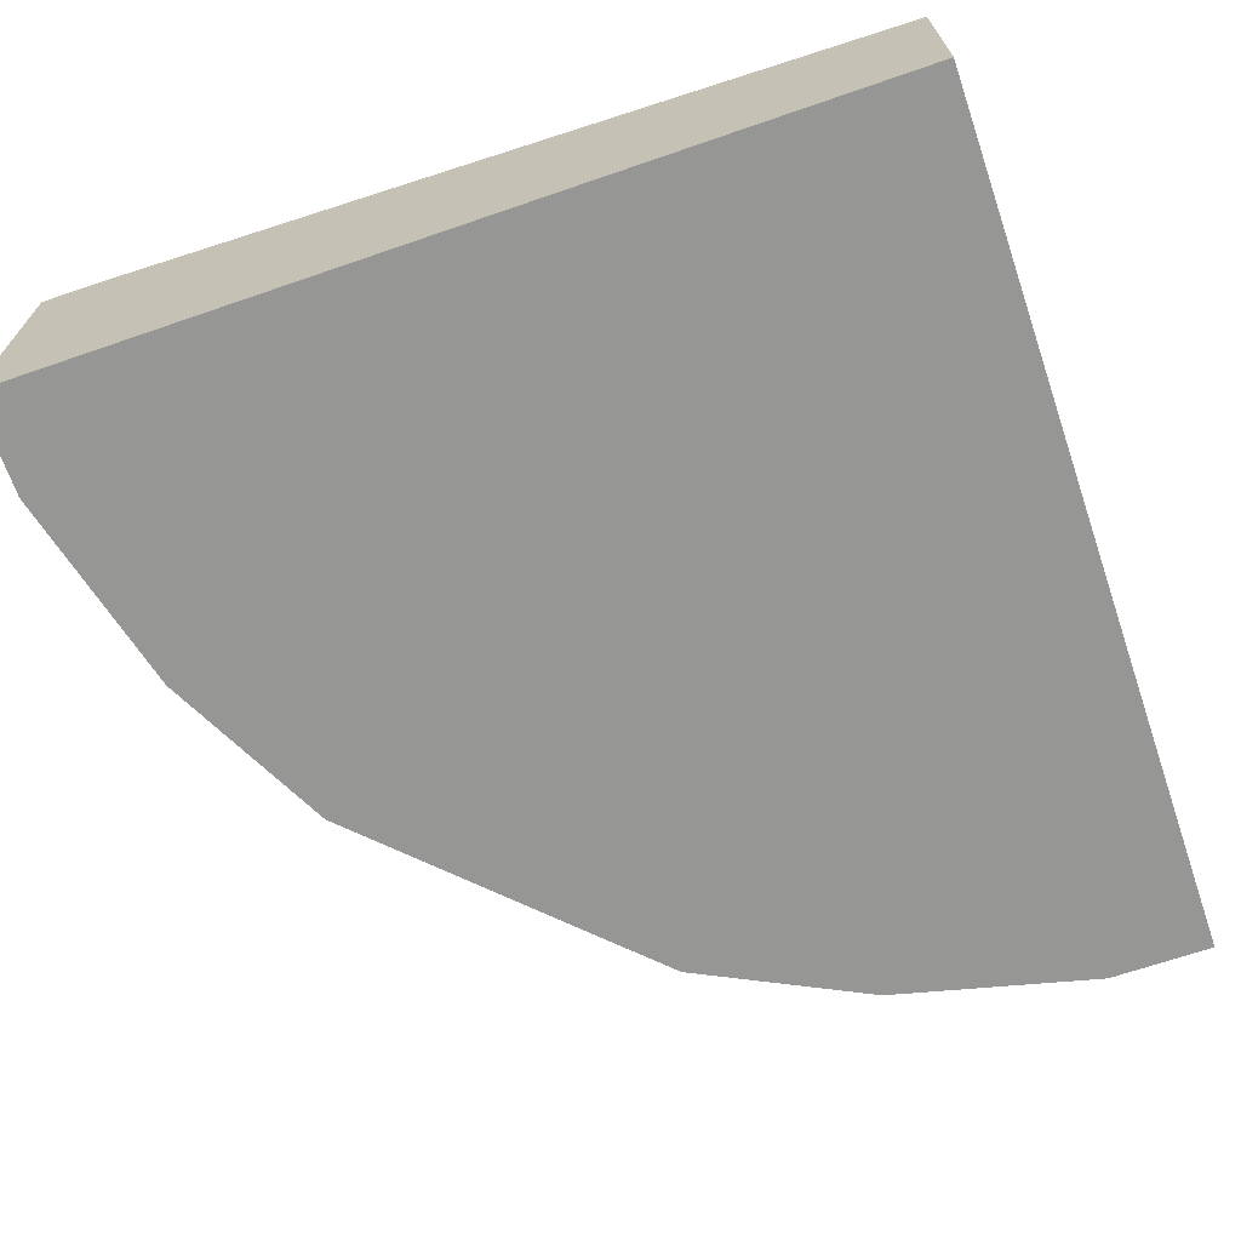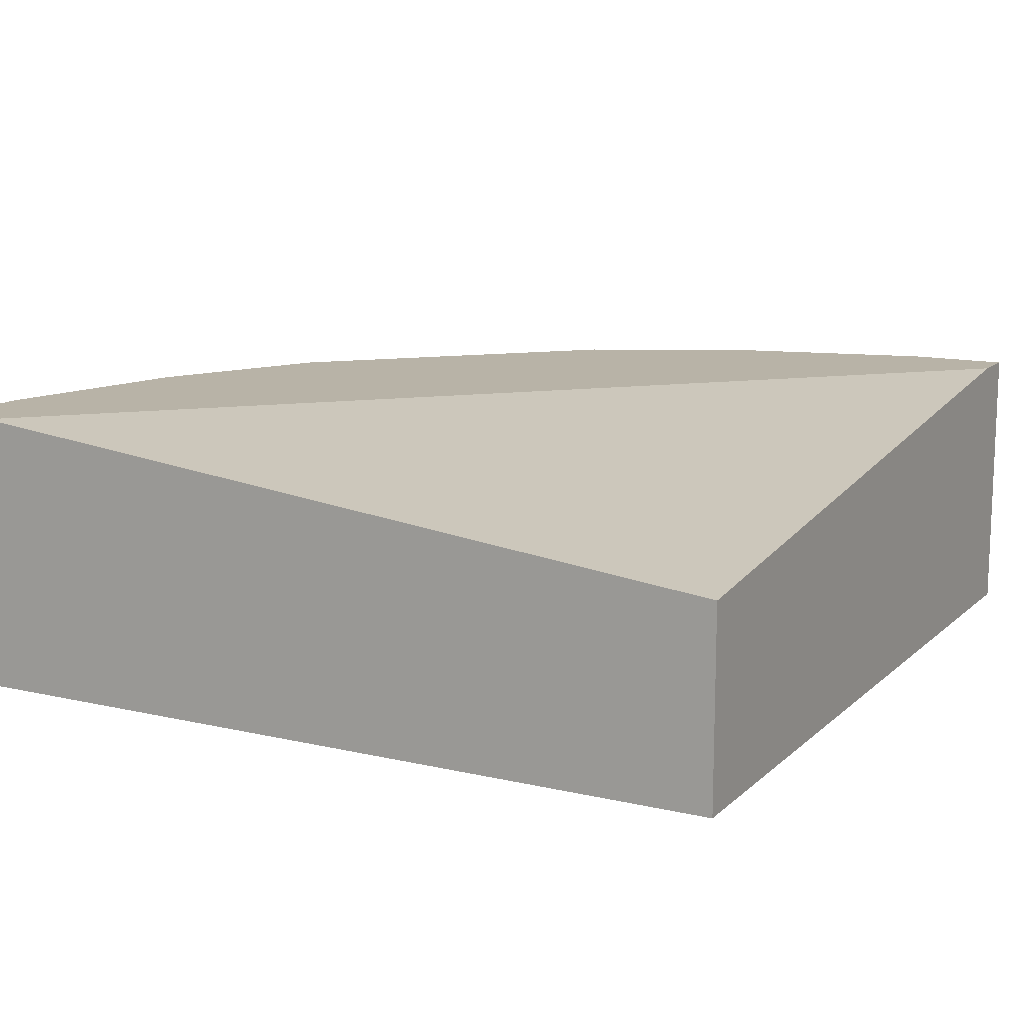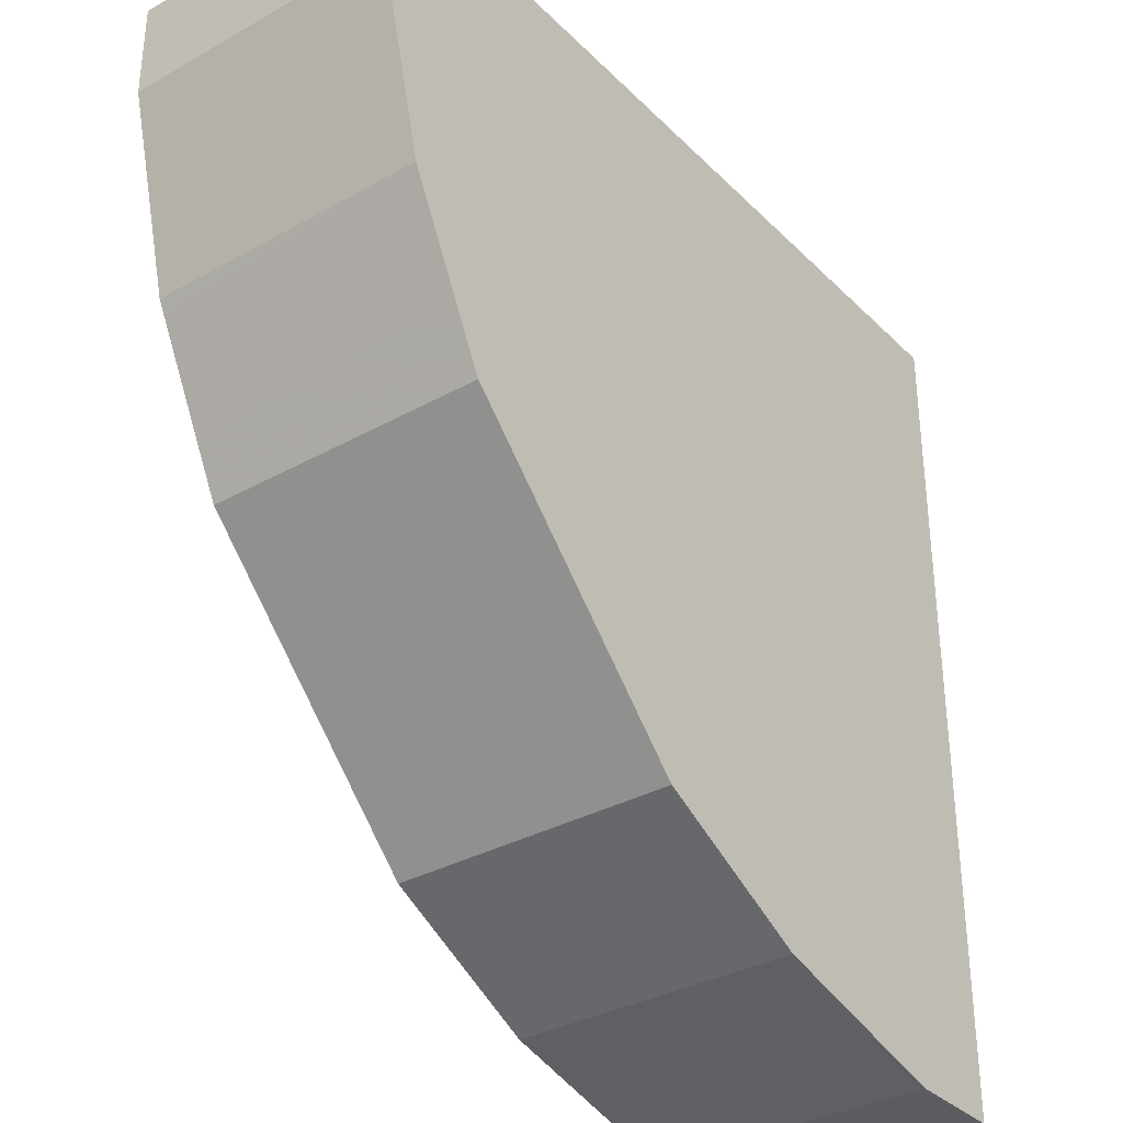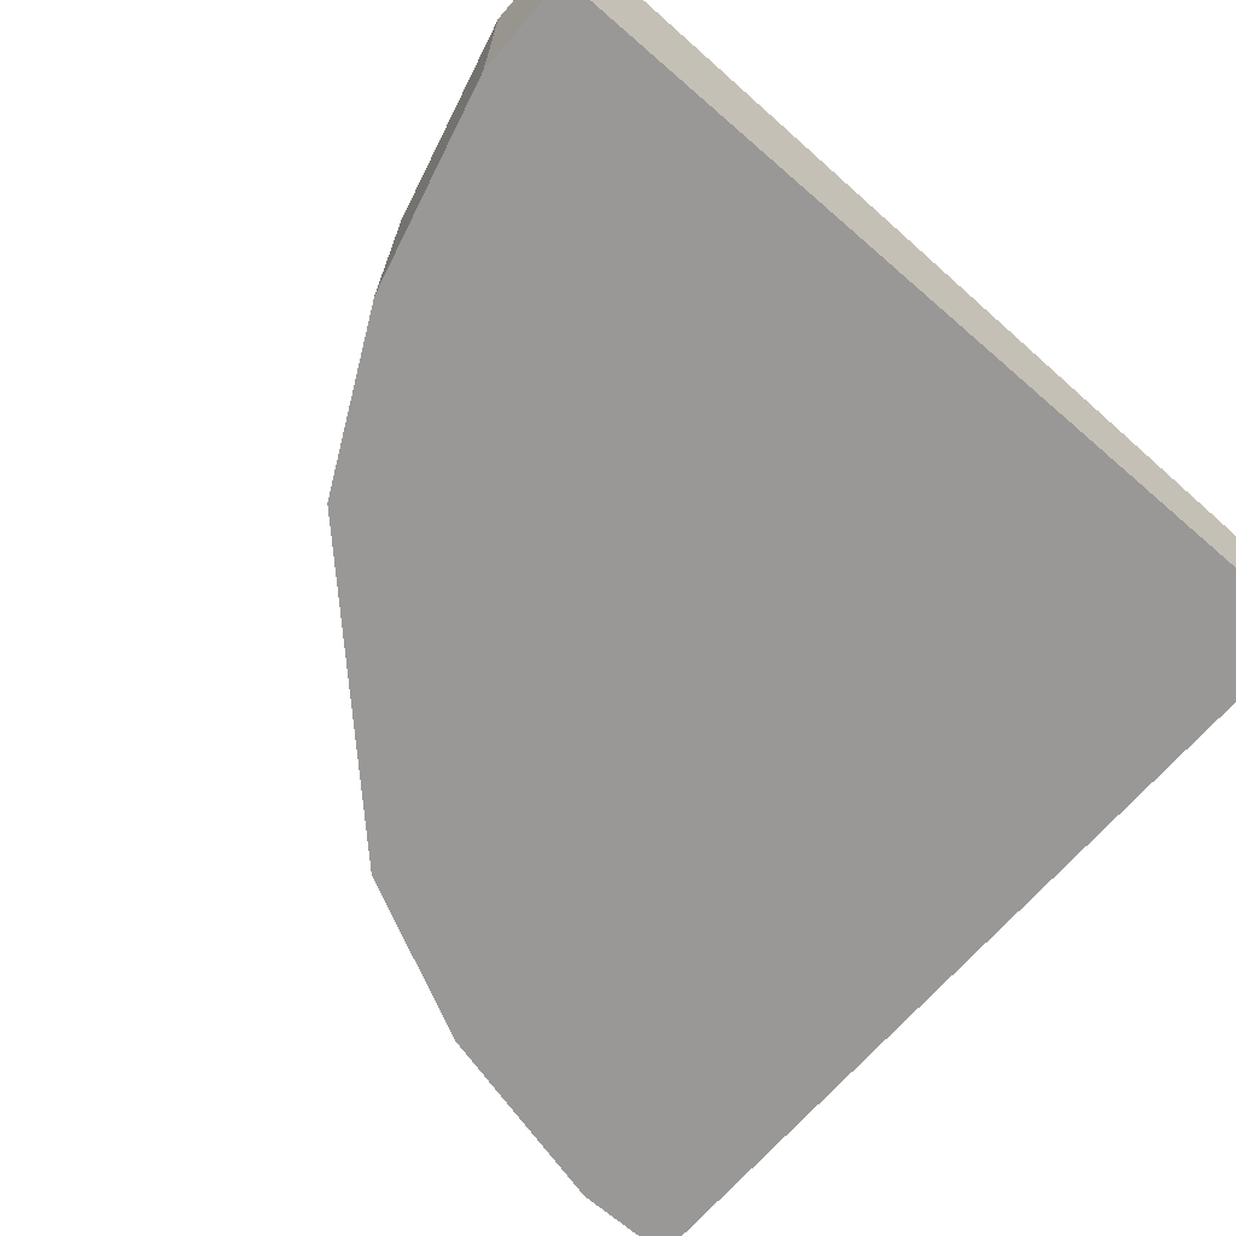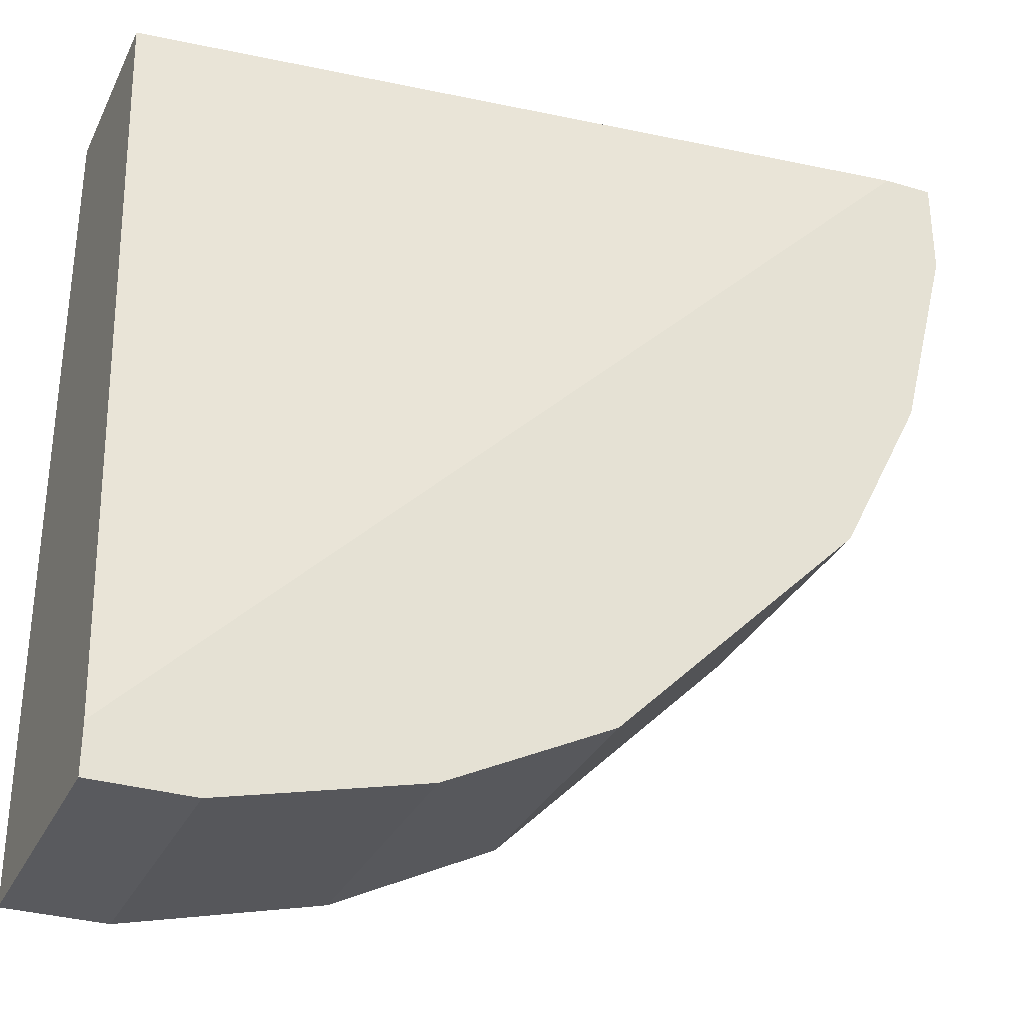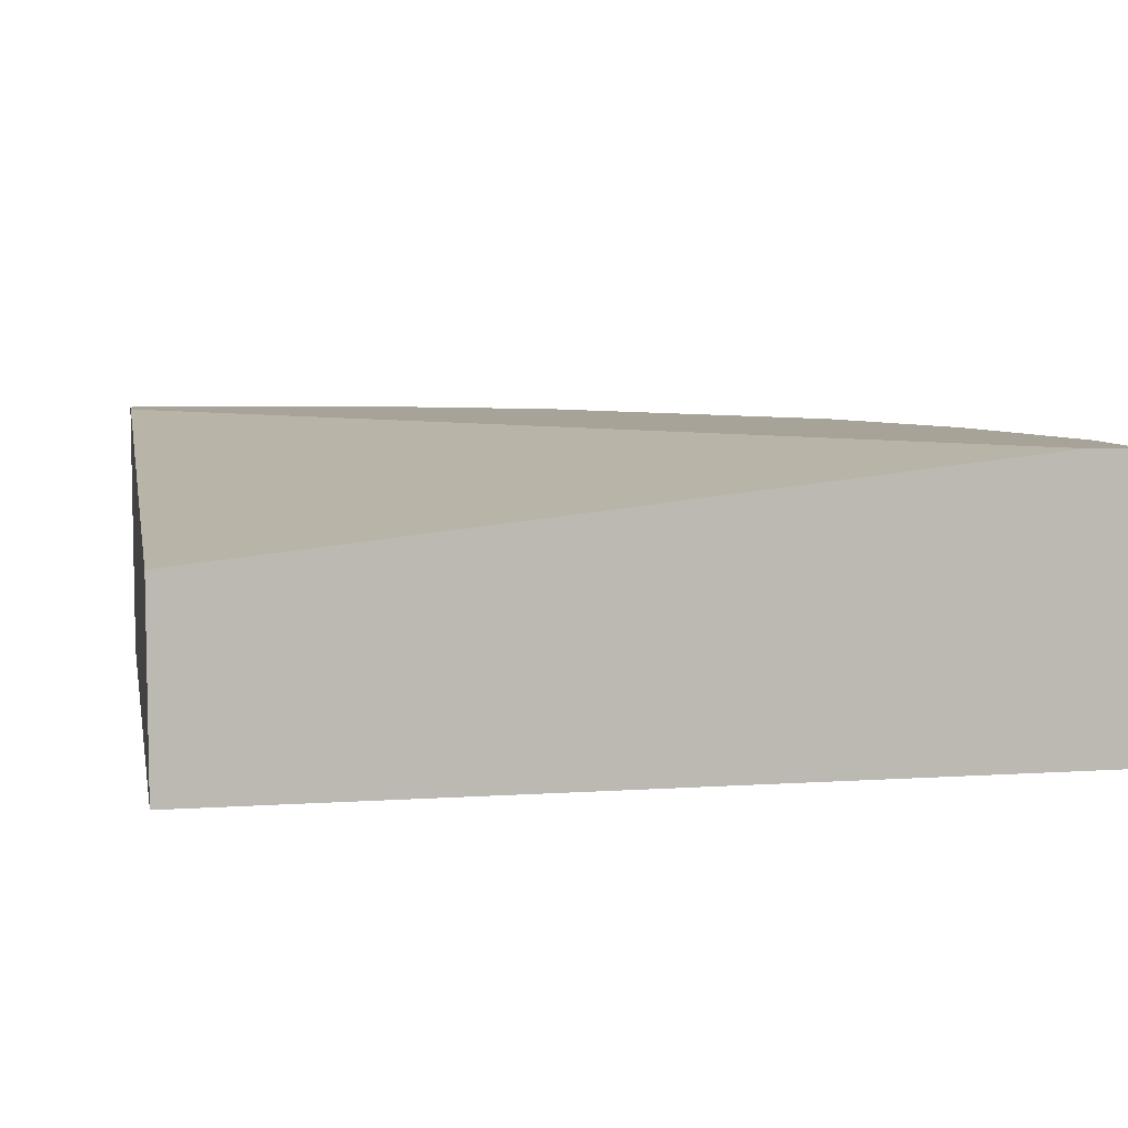
<metadata>
{"format":"obj","ext":"obj","renderer":"f3d","projection":"perspective","resolution":1024,"background":"white","views":[{"elev":-67.7,"azim":19.0,"up":"+Y"},{"elev":12.9,"azim":28.2,"up":"+Y"},{"elev":-33.7,"azim":-52.6,"up":"+Z"},{"elev":-68.6,"azim":-40.9,"up":"+Y"},{"elev":-31.7,"azim":157.3,"up":"+Z"},{"elev":6.8,"azim":79.0,"up":"+Y"}]}
</metadata>
<code>
v -0.03491 0.5947 -0.2966
v -0.03491 0.6933 -0.2966
v -4.76e-05 0.5947 -0.2966
v -0.1047 0.5947 -0.2792
v -4.76e-05 0.6933 -0.2966
v -0.1047 0.6933 -0.2792
v -4.76e-05 0.5947 -0.0004866
v -0.1303 0.6933 -0.2664
v -0.1093 0.6933 -0.2769
v -0.1629 0.5947 -0.2501
v -4.76e-05 0.6933 -0.2793
v -0.2966 0.5947 -0.0004866
v -4.76e-05 0.663 -0.0004866
v -0.1629 0.6933 -0.2501
v -0.2501 0.5947 -0.1628
v -0.2792 0.6933 -0.0004866
v -0.2966 0.6933 -0.0004866
v -0.2966 0.5947 -0.0349
v -0.2501 0.6933 -0.1628
v -0.2603 0.5947 -0.1425
v -0.2966 0.6933 -0.0349
v -0.2792 0.5947 -0.1047
v -0.2594 0.6933 -0.1442
v -0.2712 0.5947 -0.1207
v -0.2769 0.6933 -0.1093
v -0.2792 0.6933 -0.1047
v -0.2777 0.5947 -0.1076
f 3 11 13
f 3 13 7
f 4 8 9
f 4 9 6
f 4 10 8
f 7 13 16
f 7 16 17
f 7 17 12
f 8 10 14
f 10 15 19
f 10 19 14
f 18 21 26
f 12 17 21
f 12 21 18
f 15 20 23
f 15 23 19
f 18 26 22
f 20 24 25
f 20 25 23
f 22 26 25
f 22 25 27
f 24 27 25
f 3 5 11
f 11 16 13
f 2 11 5
f 1 4 6
f 2 17 16
f 2 16 11
f 1 5 3
f 1 3 7
f 1 7 12
f 1 12 18
f 1 18 22
f 1 22 27
f 1 27 24
f 1 24 20
f 1 20 15
f 1 15 10
f 1 2 5
f 1 6 2
f 2 6 9
f 2 9 8
f 2 8 14
f 2 14 19
f 2 19 23
f 2 23 25
f 2 25 26
f 2 26 21
f 2 21 17
f 1 10 4

</code>
